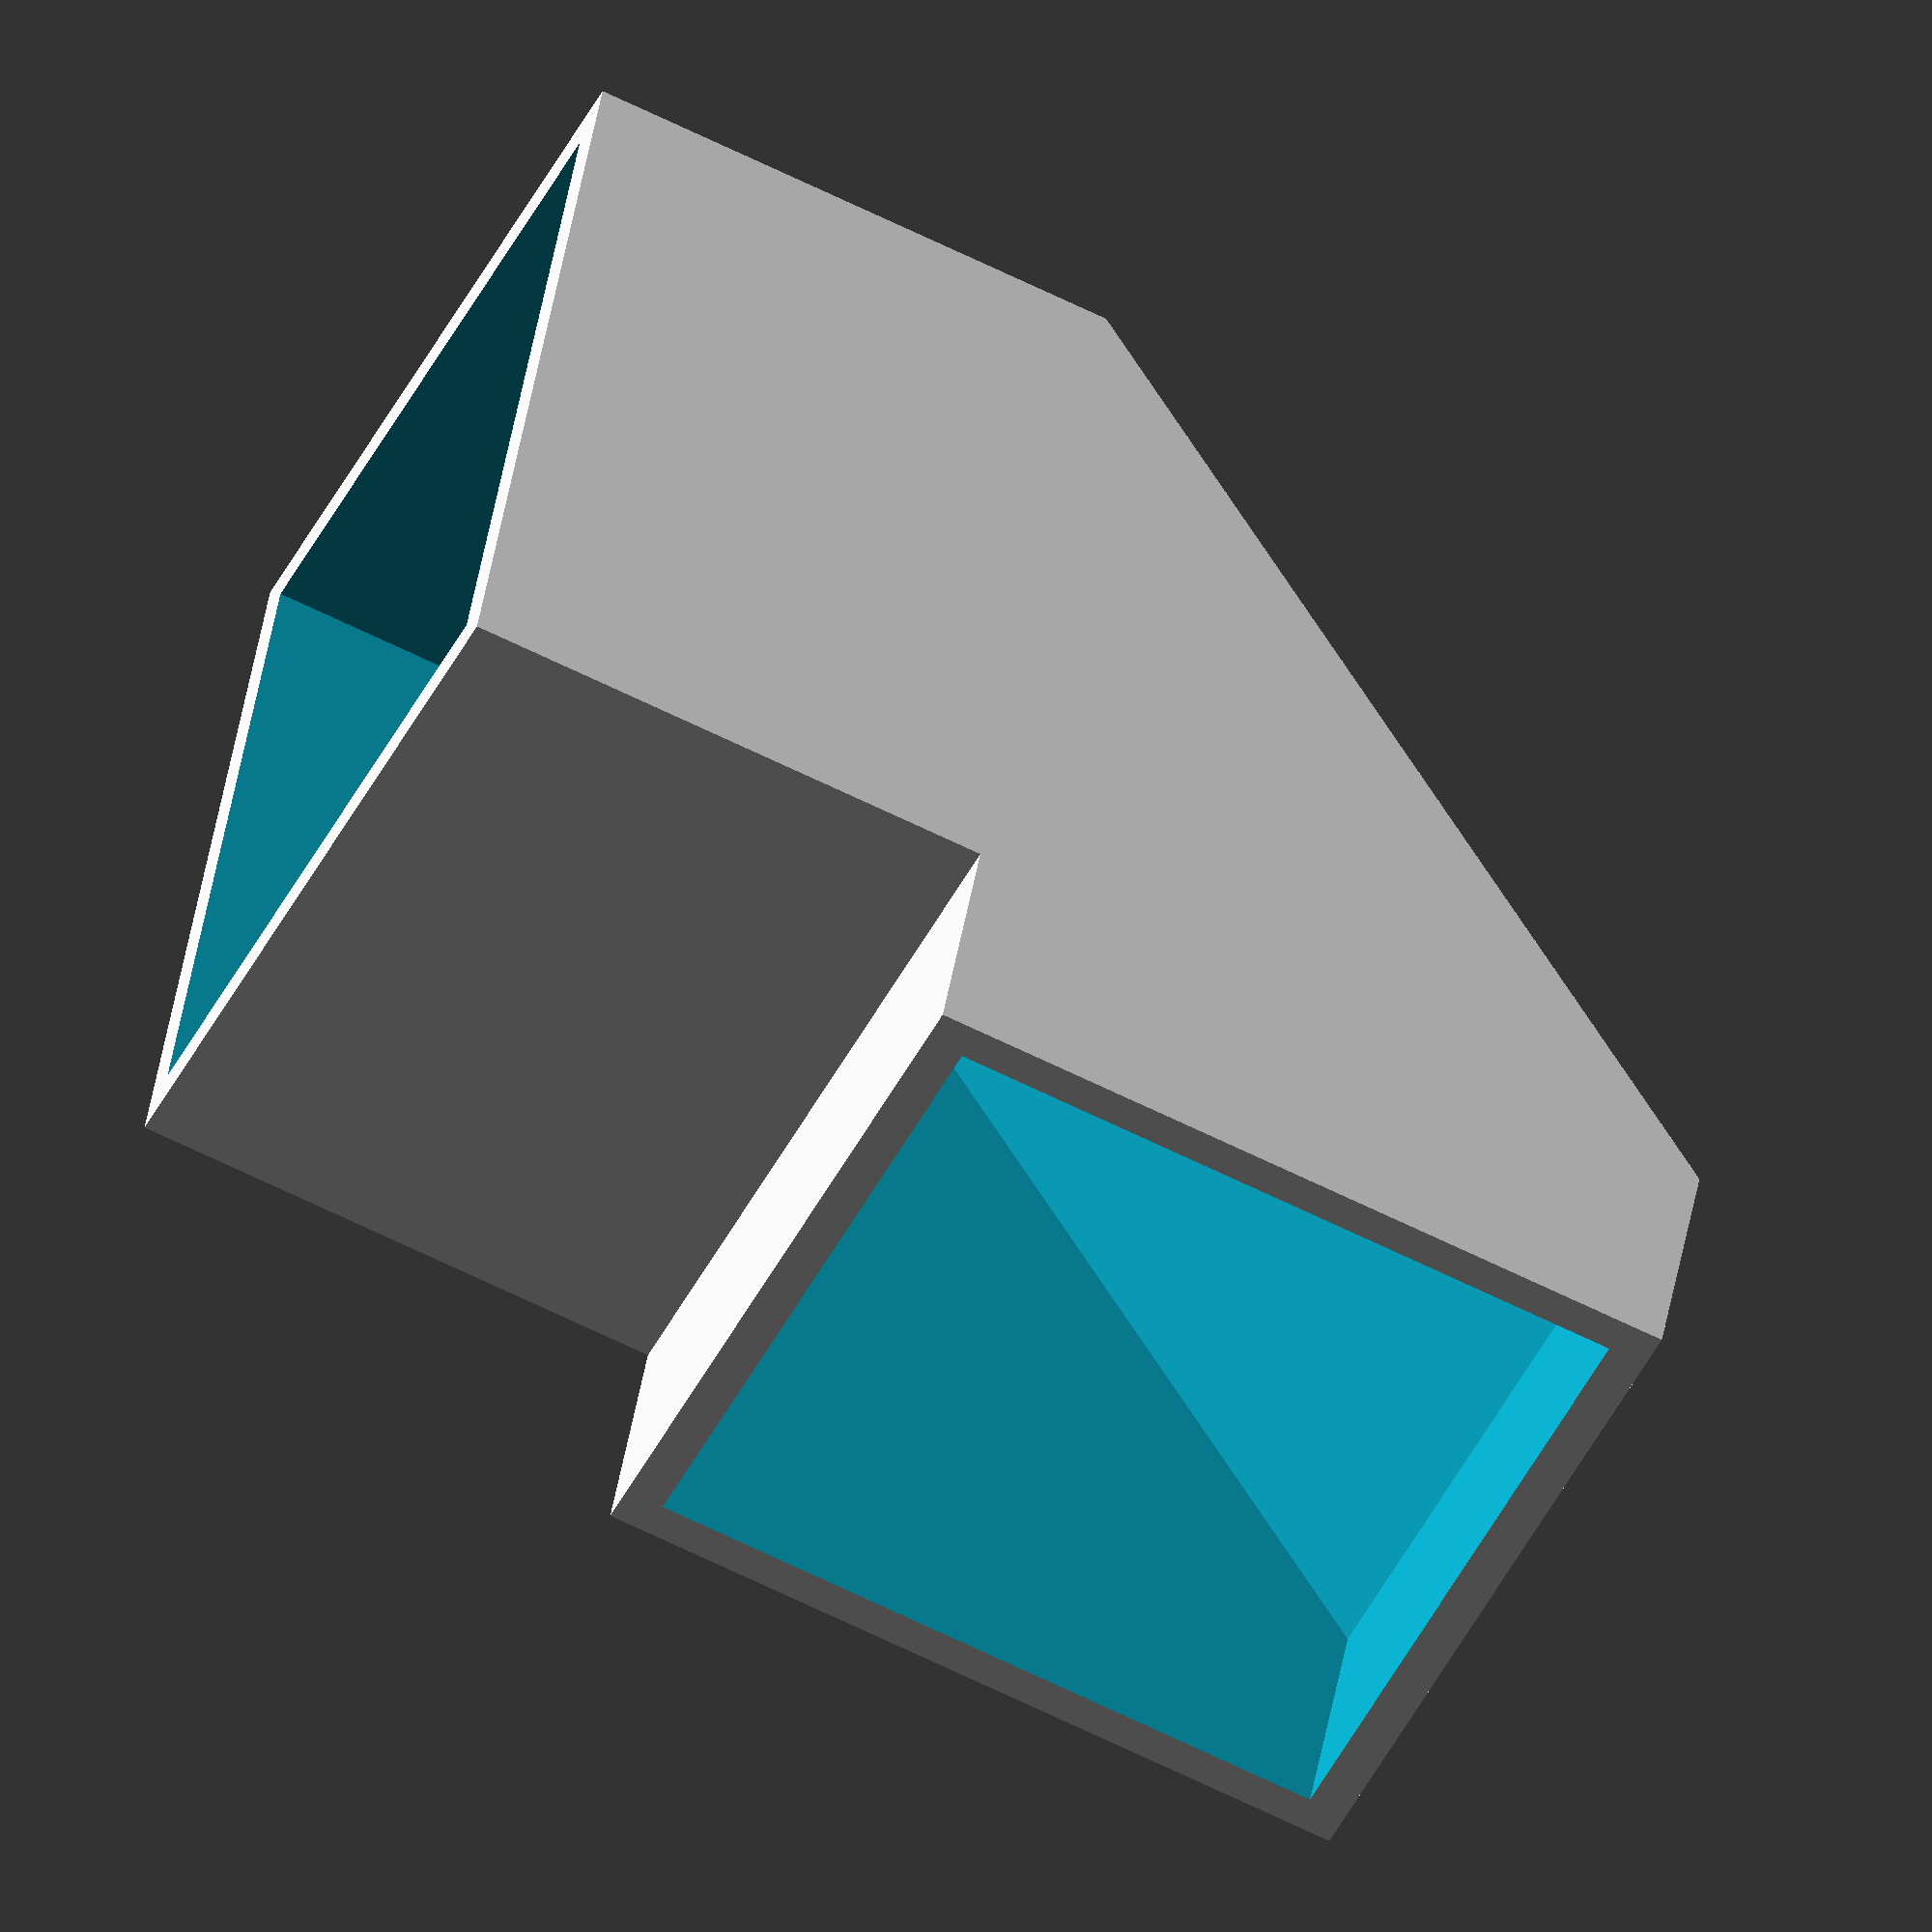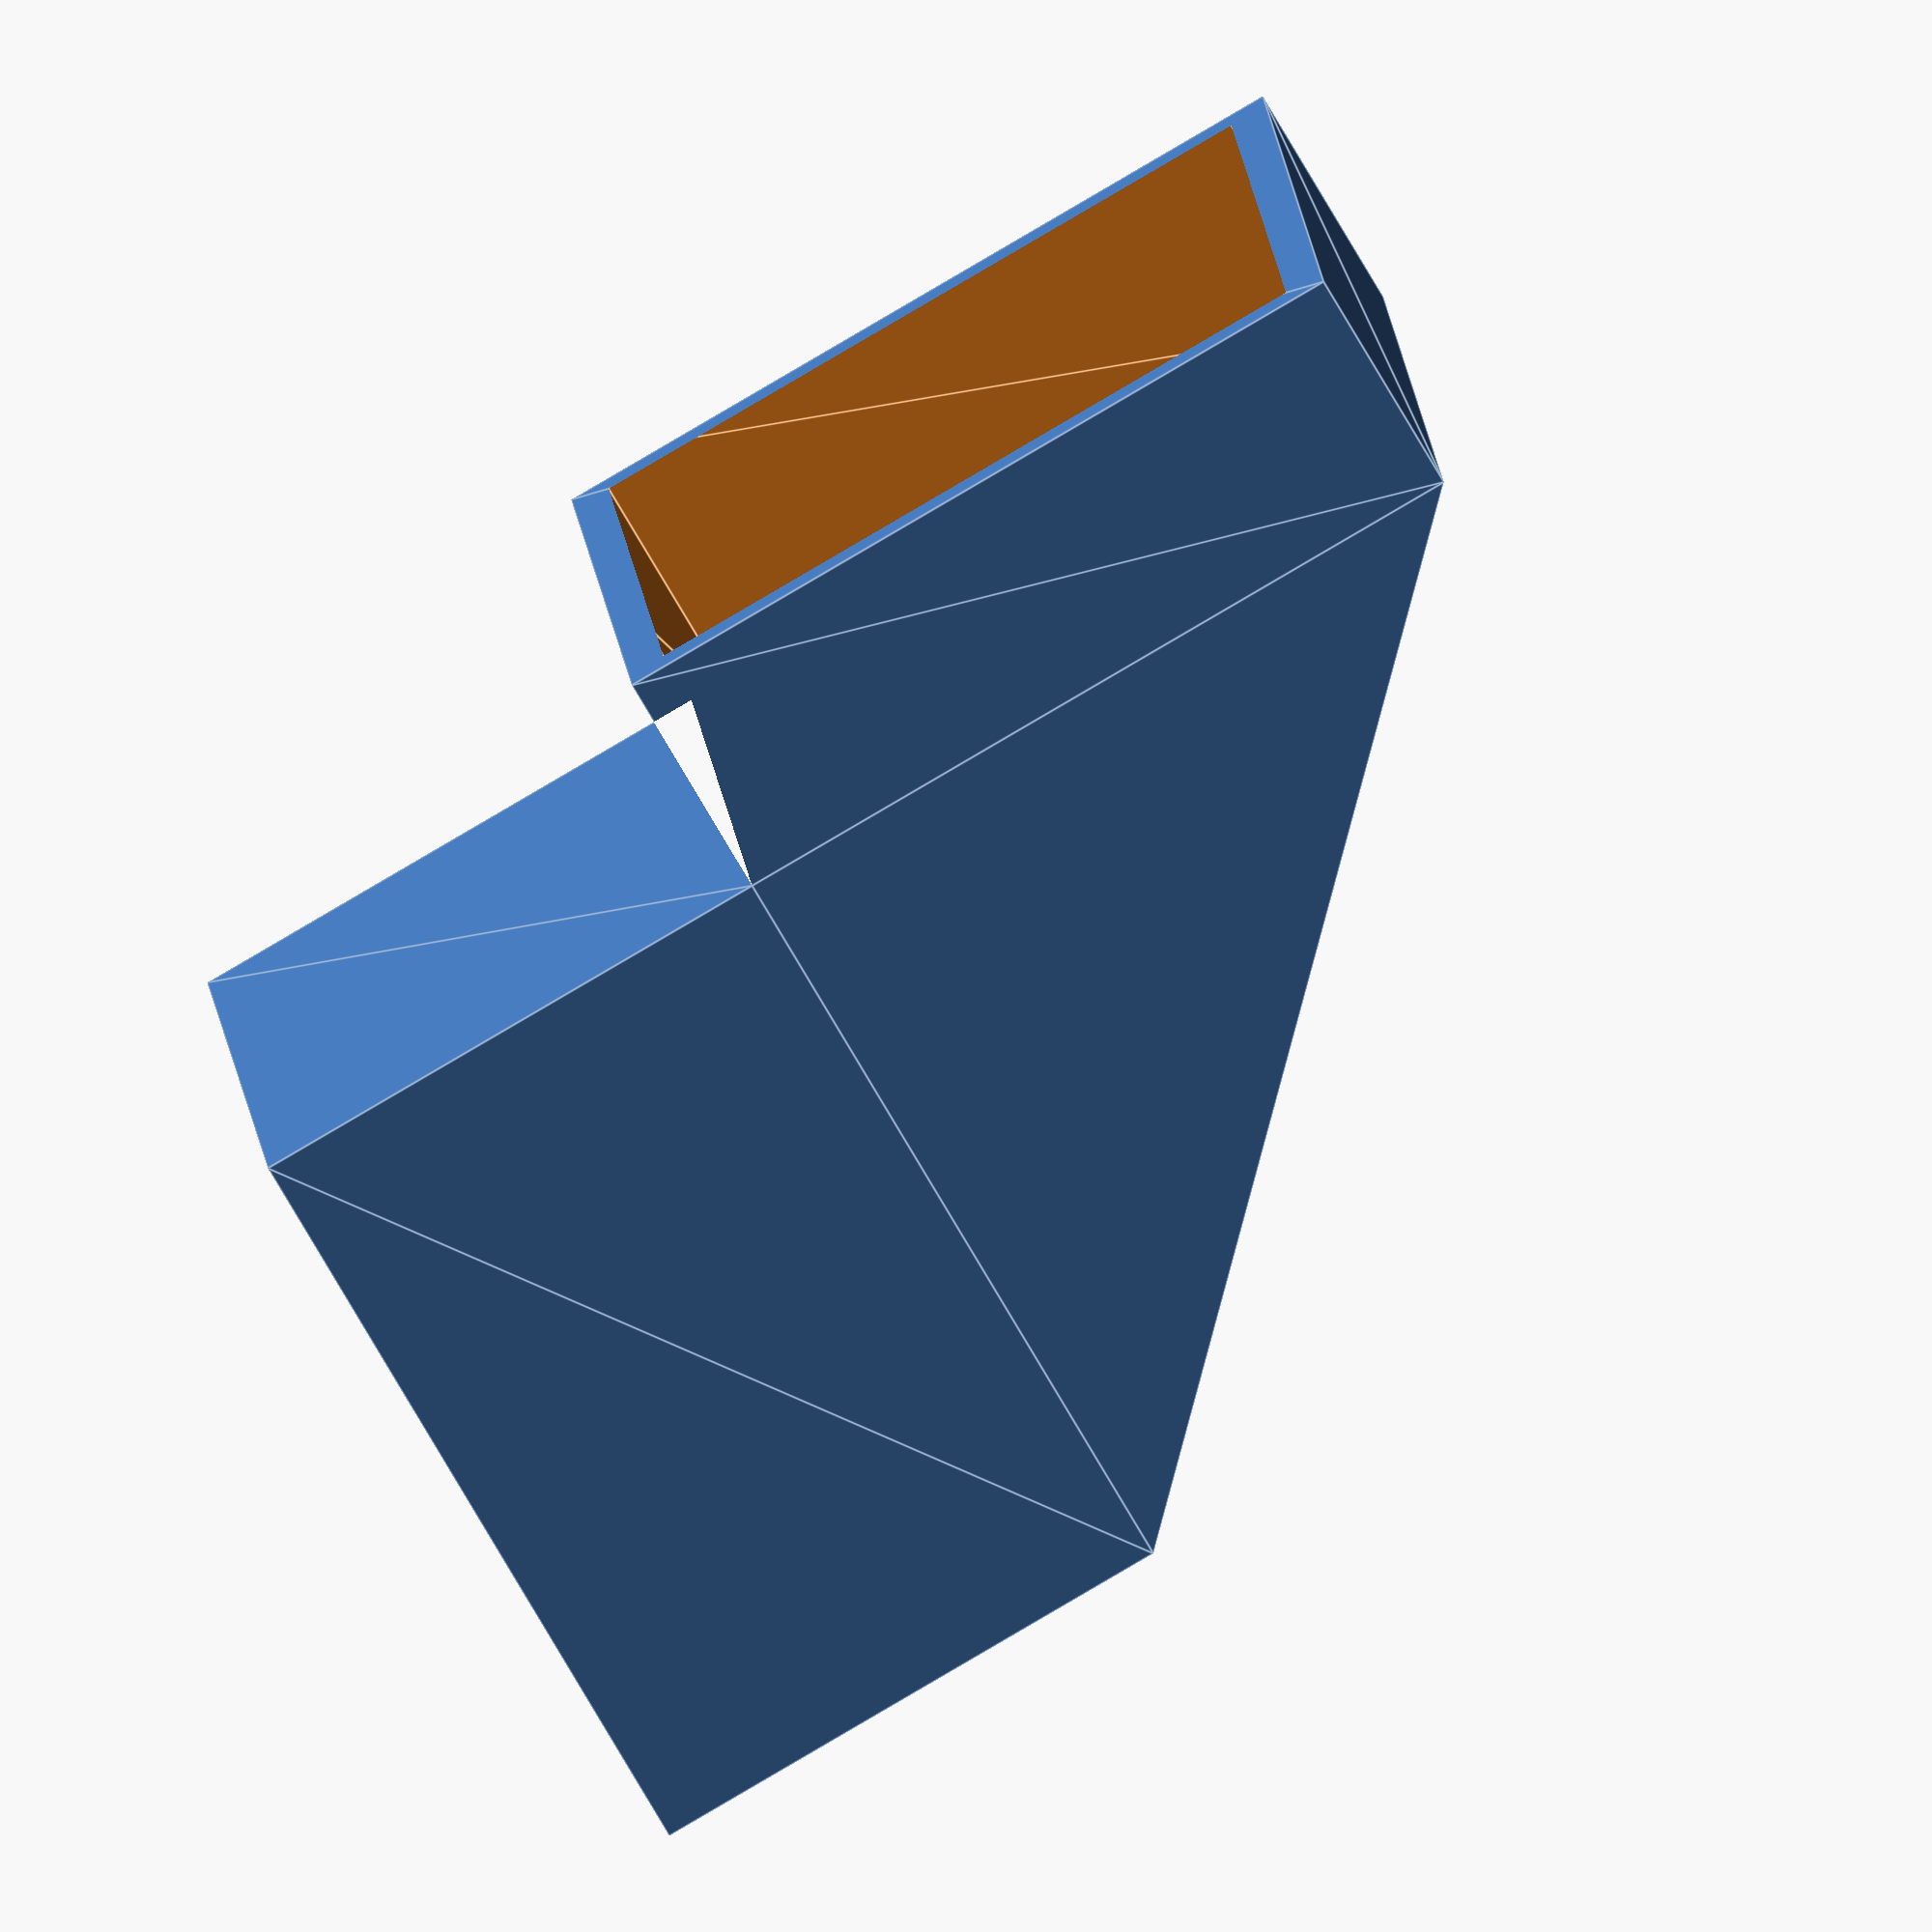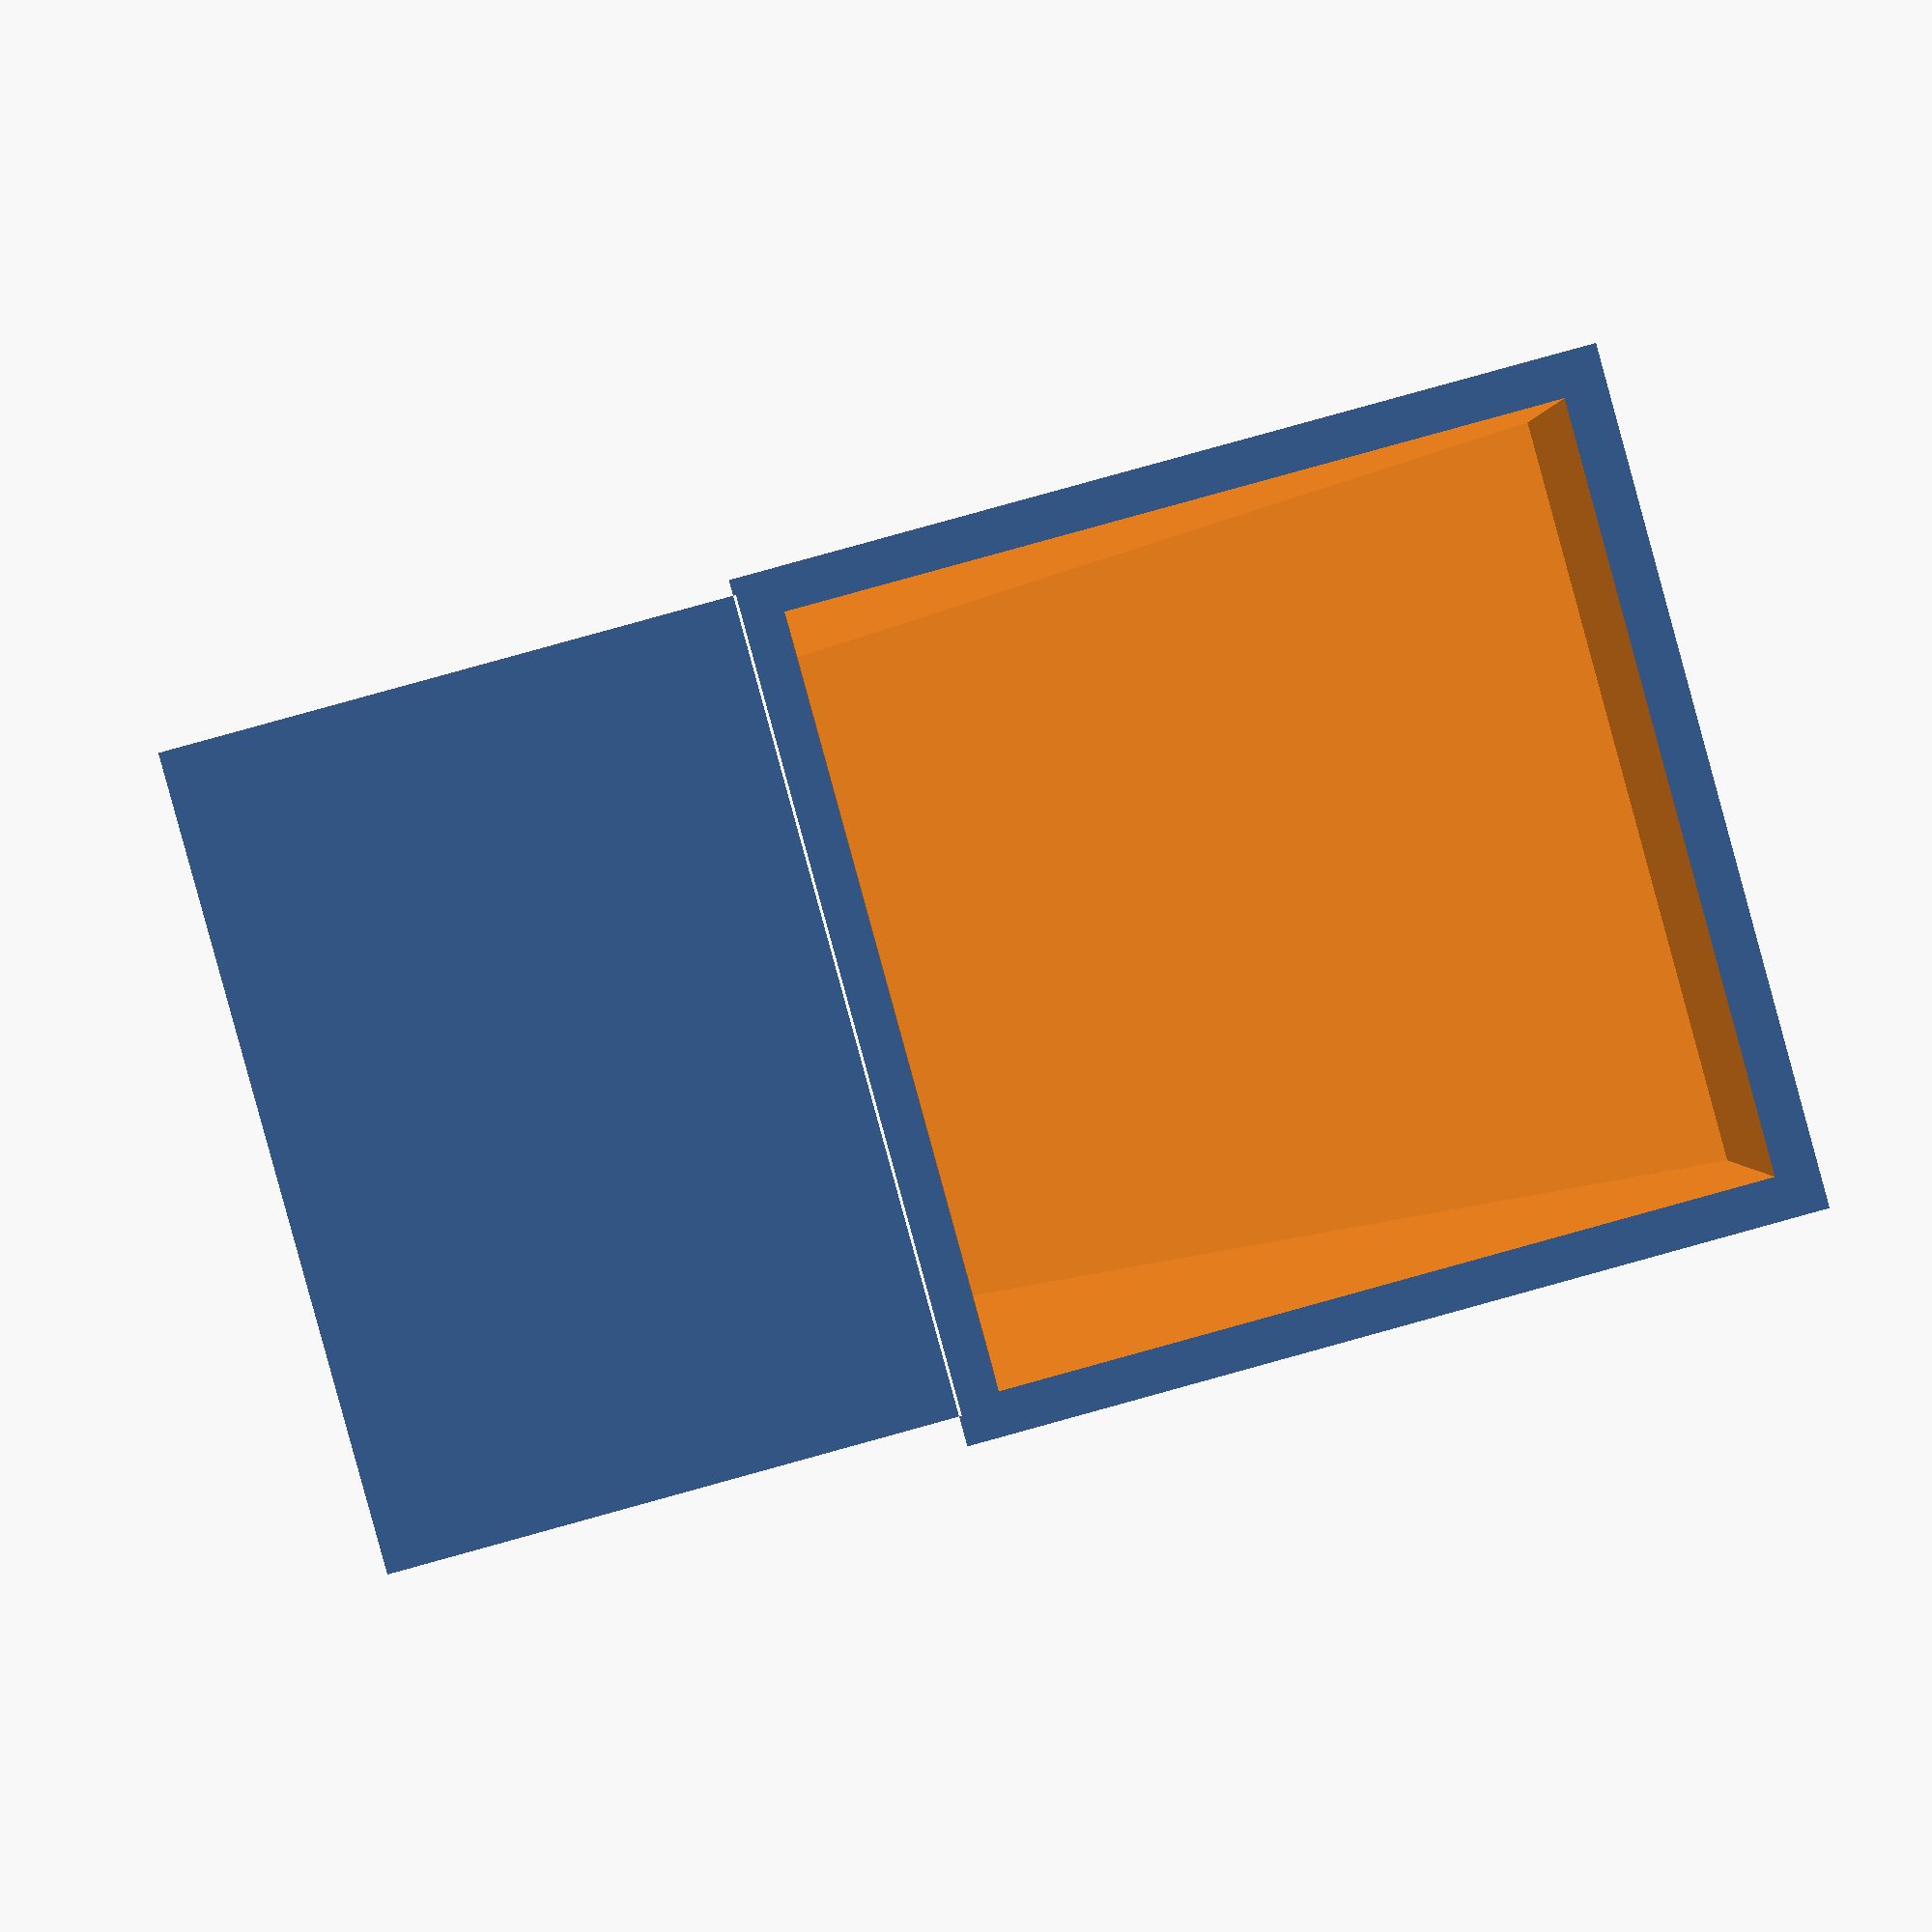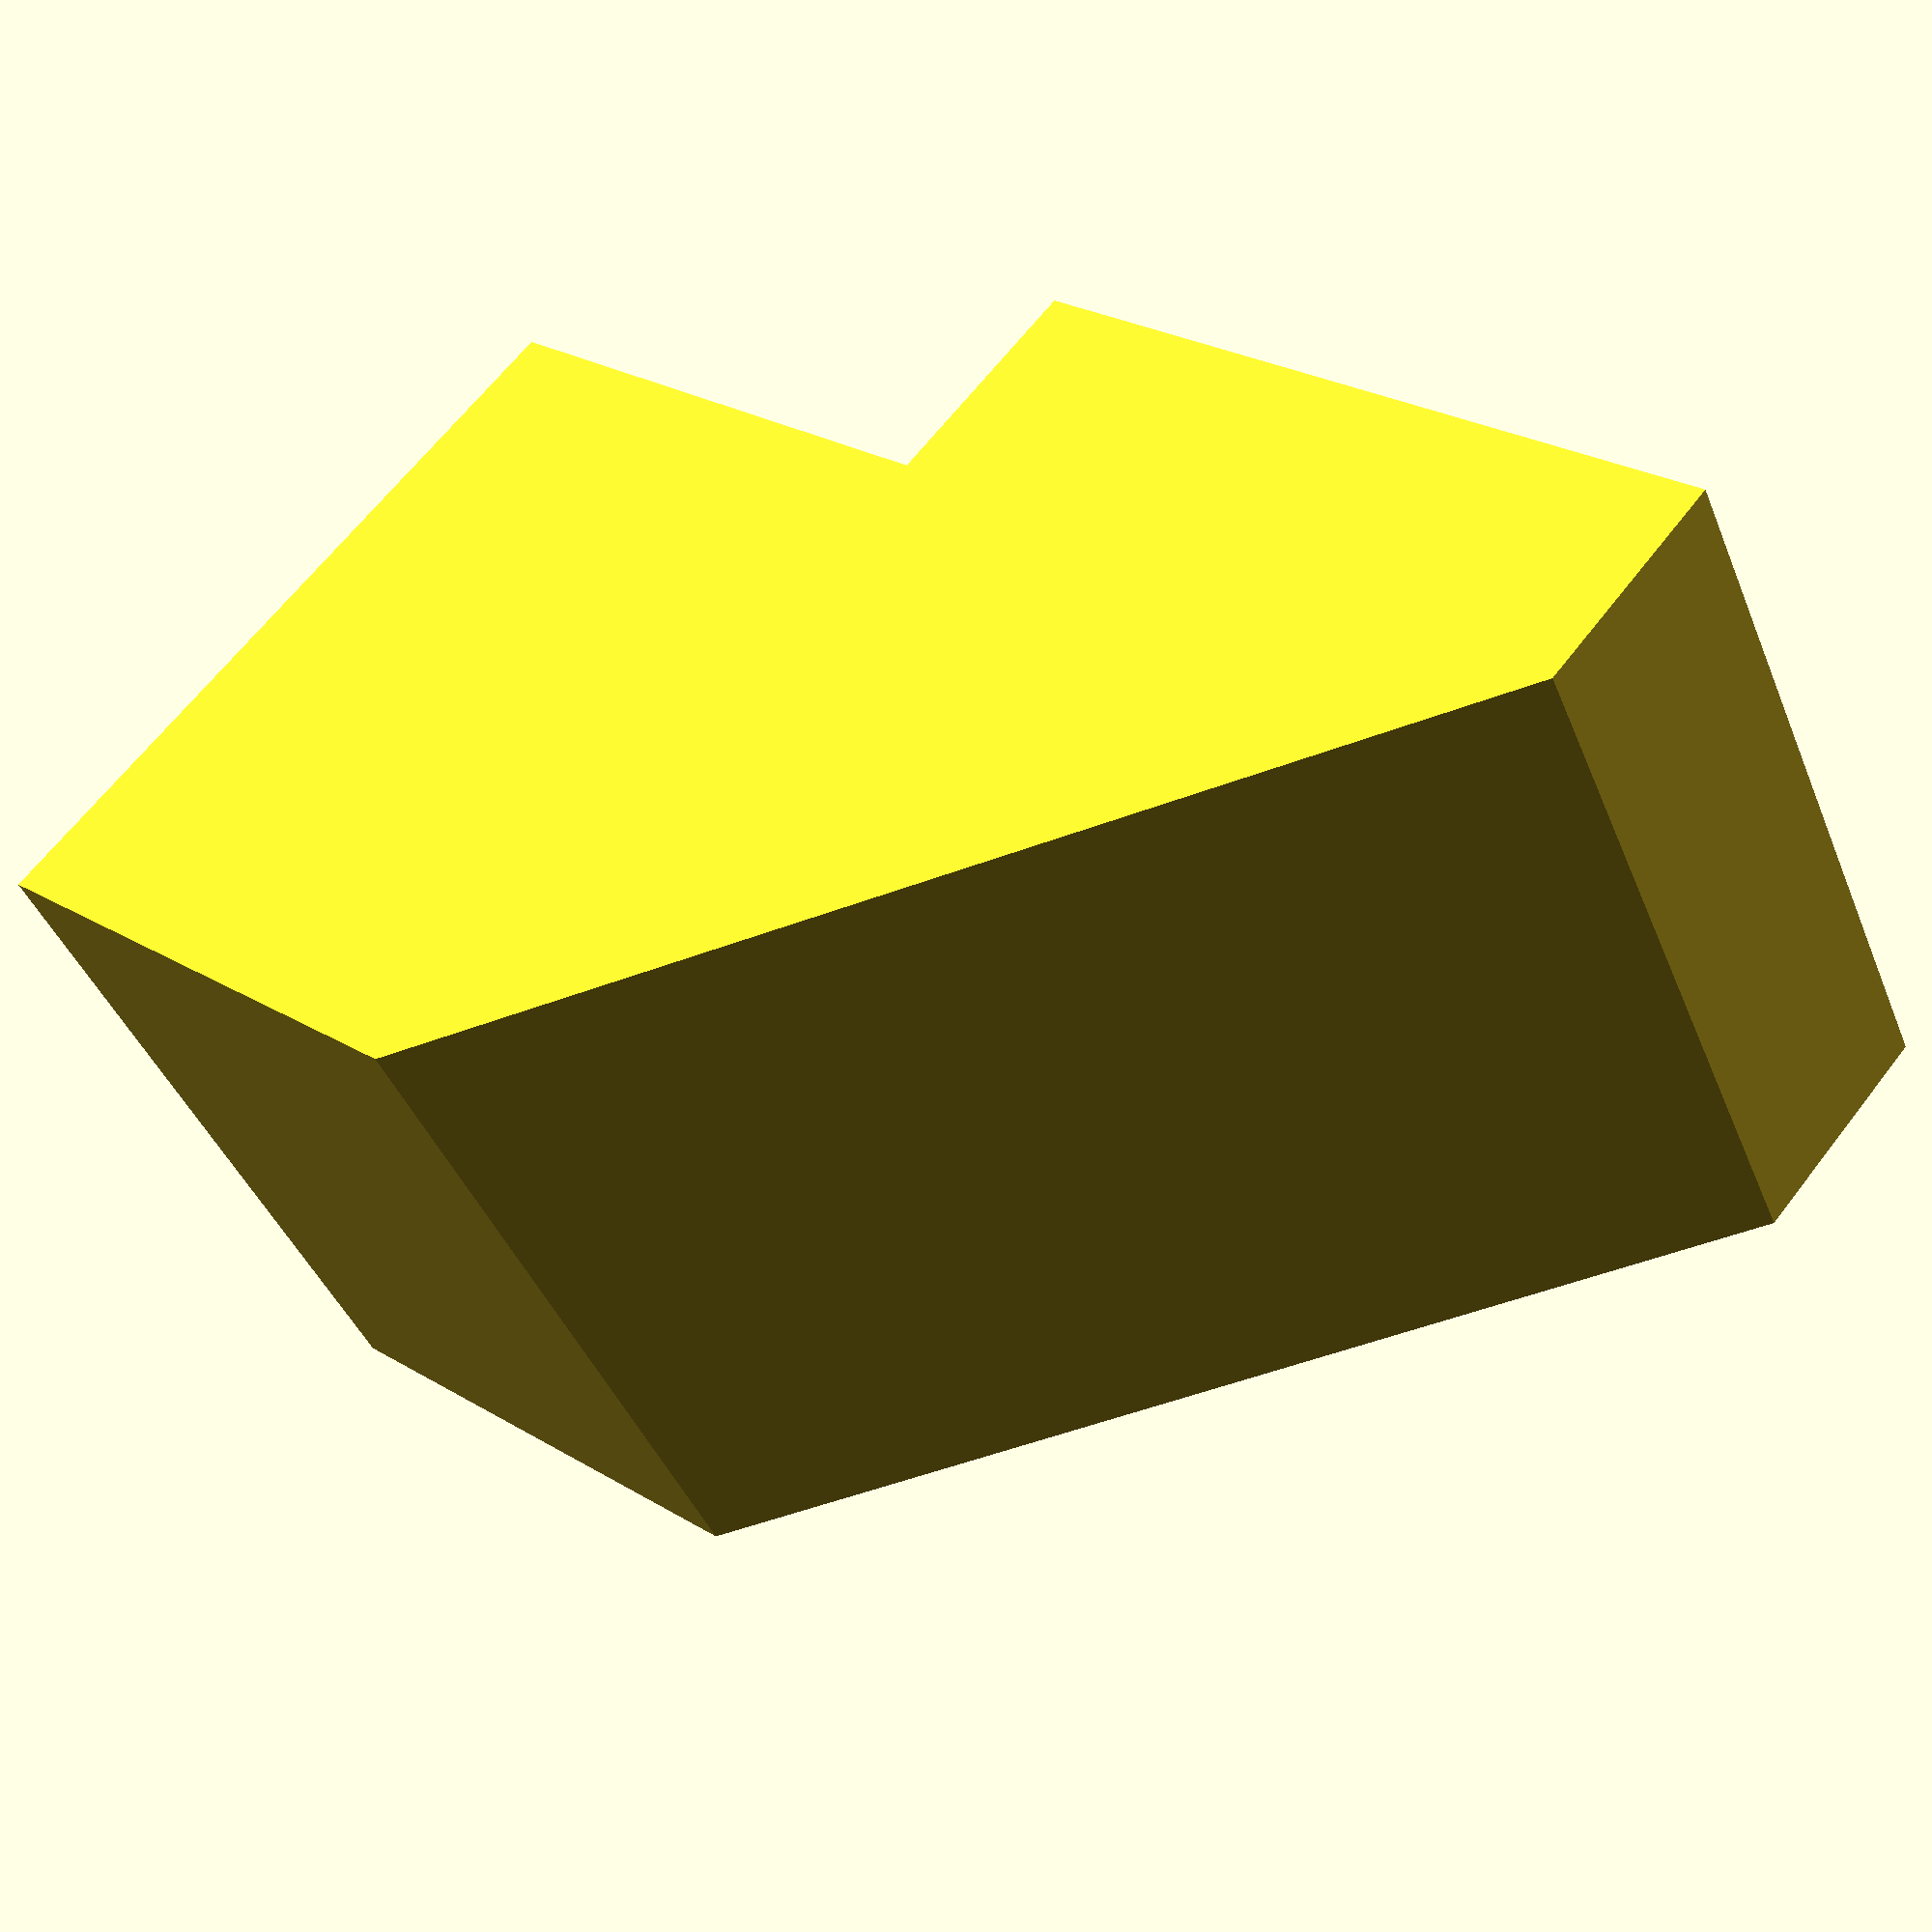
<openscad>
diameter = 10;
horizontal_leg = 3;
vertical_leg = 7;
wall_thickness = 0.5;

module half_periscope(d=diameter, h=horizontal_leg, v=vertical_leg, w=wall_thickness) {
  translate([-d/2,-(h+d/2),-d-v])
    rotate([90,0,90])
        difference(){
            linear_extrude(d)
                polygon([[0,0], [h,0], [d+h,d], [d+h,d+v],[h,d+v],[h,d],[0,d]]);
            translate([0,0,w])
                linear_extrude(d-w-w)
                    polygon([[-w,w], [h,w], [d+h-w,d], [d+h-w,d+v+w],[h+w,d+v+w],[h+w,d-w],[-w,d-w]]);
    }  
}

half_periscope();
</openscad>
<views>
elev=66.2 azim=20.7 roll=63.7 proj=o view=wireframe
elev=84.0 azim=278.6 roll=120.4 proj=o view=edges
elev=93.2 azim=4.6 roll=105.4 proj=p view=wireframe
elev=335.0 azim=120.4 roll=134.7 proj=p view=solid
</views>
